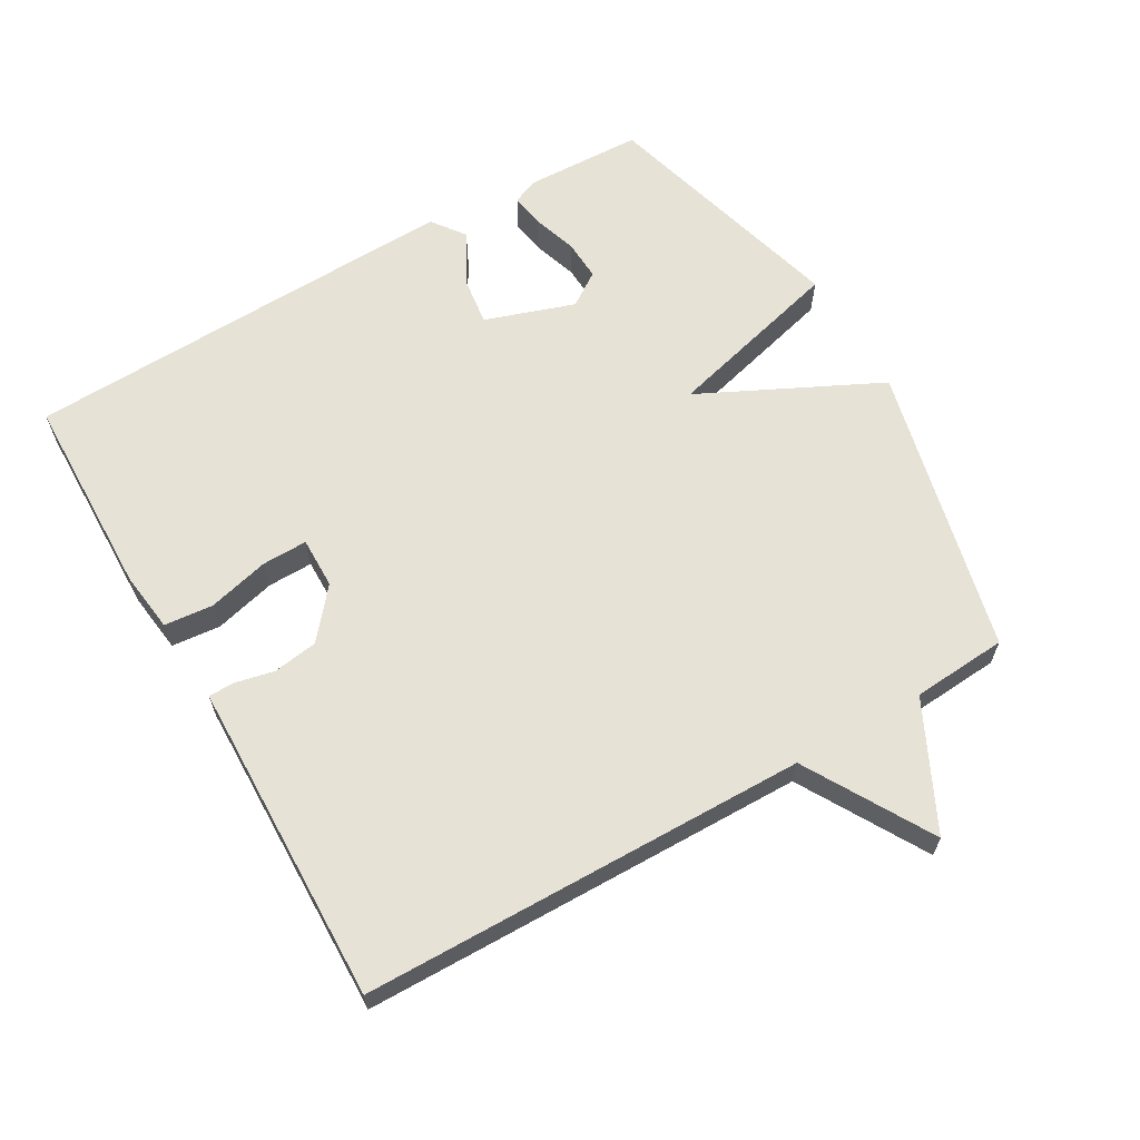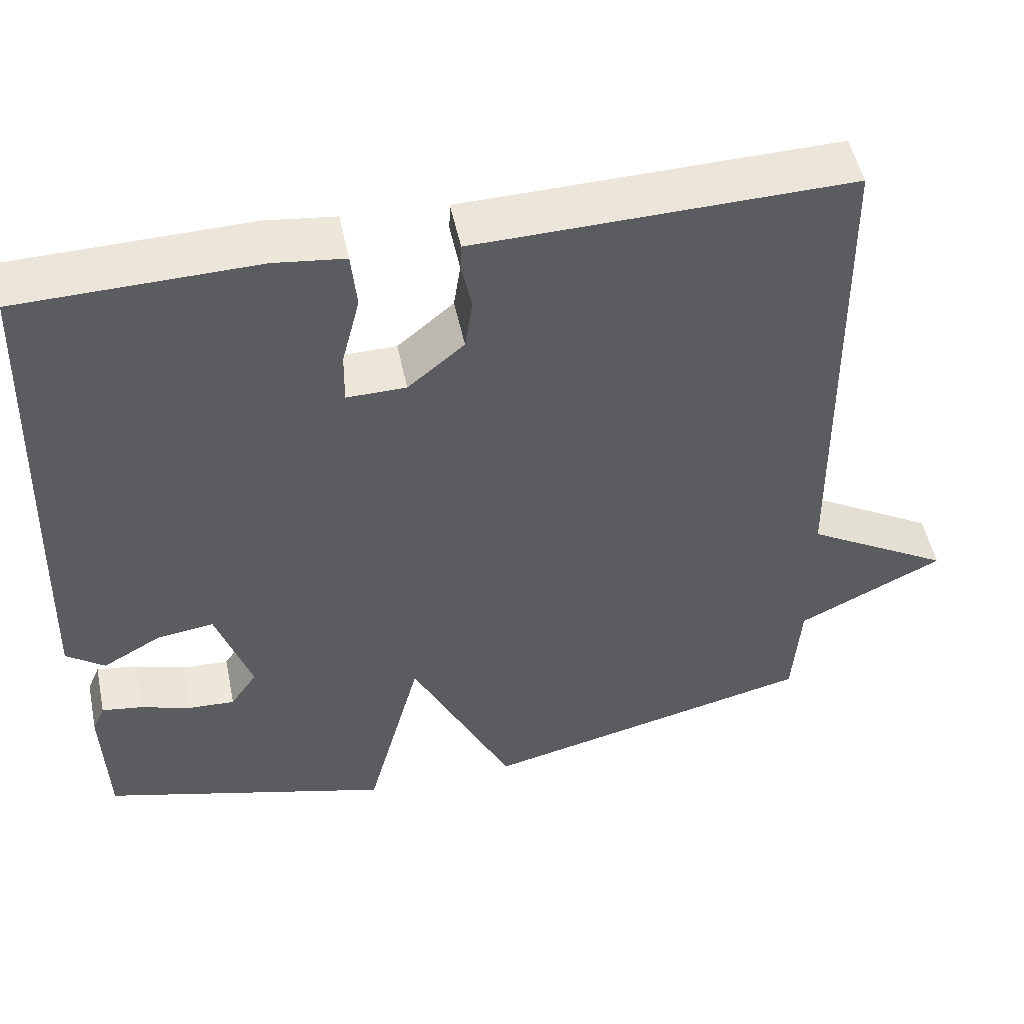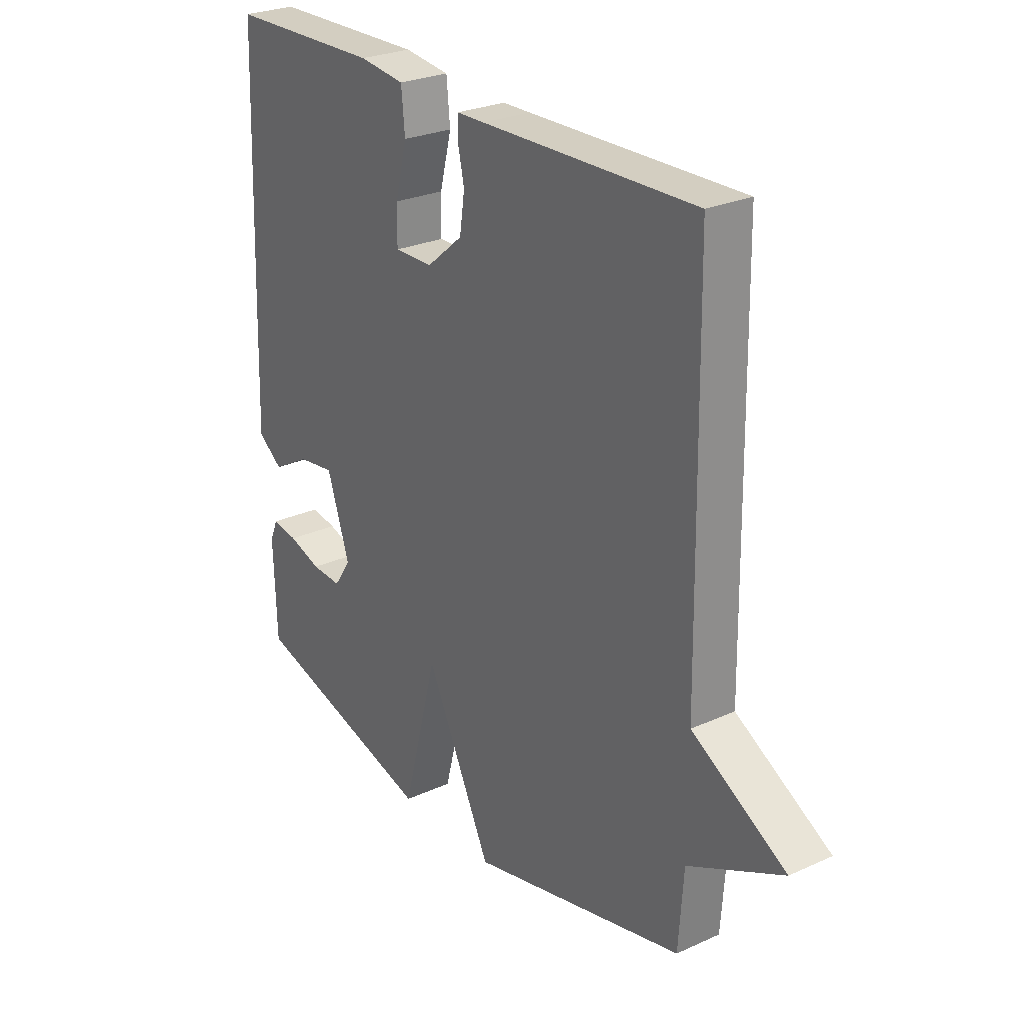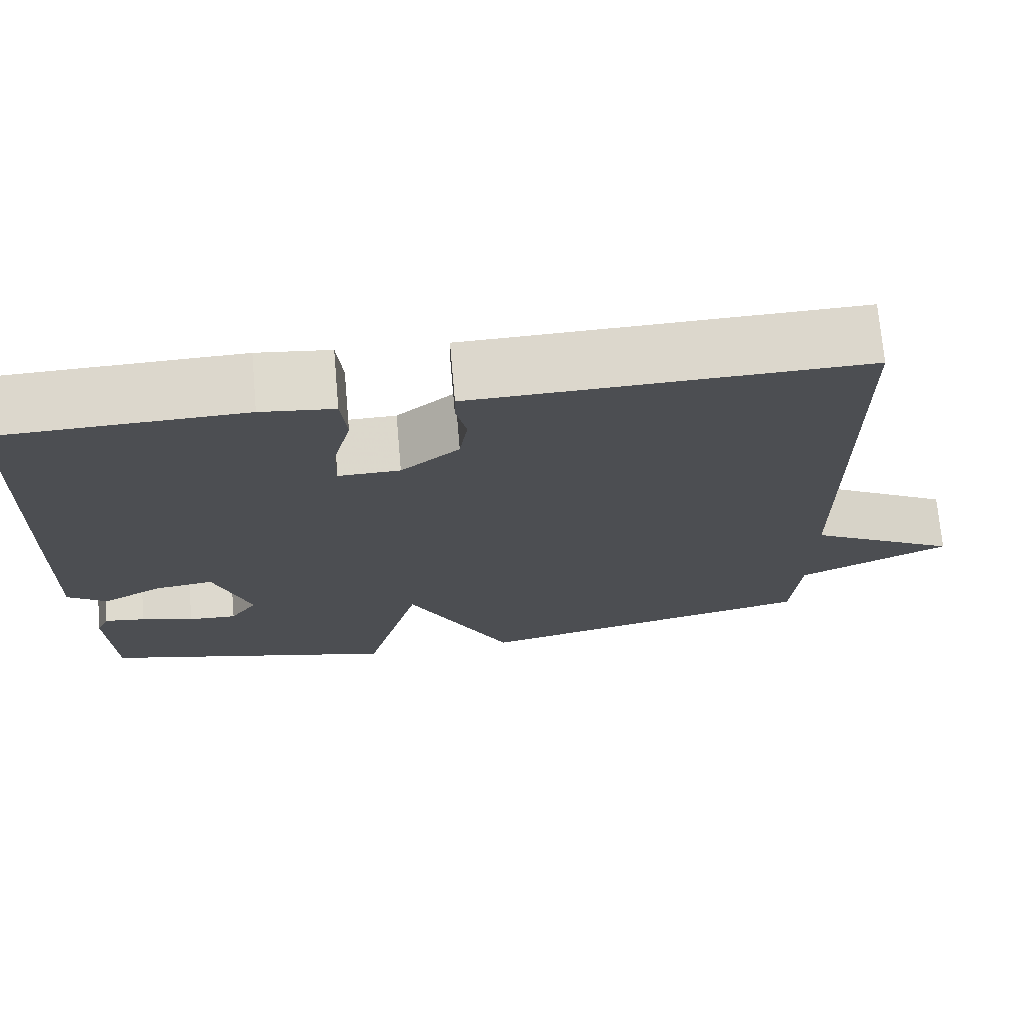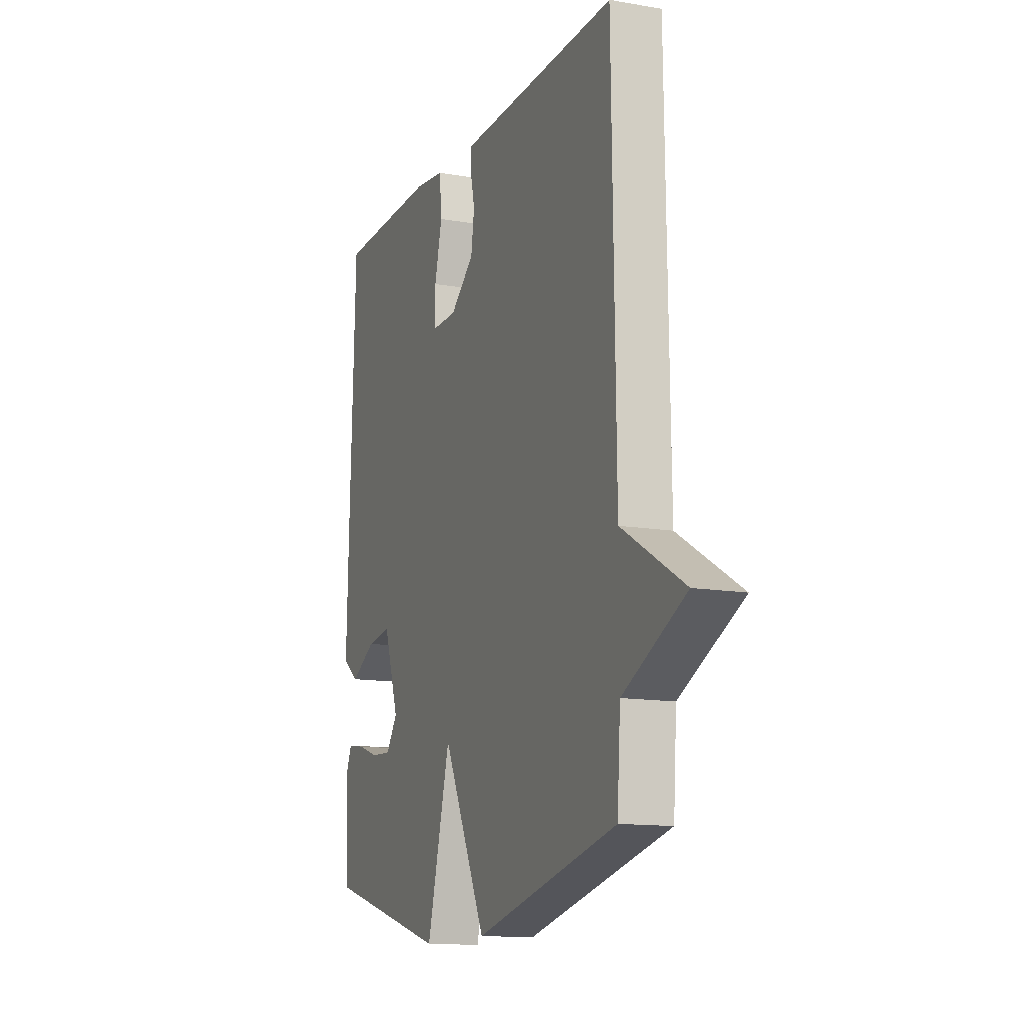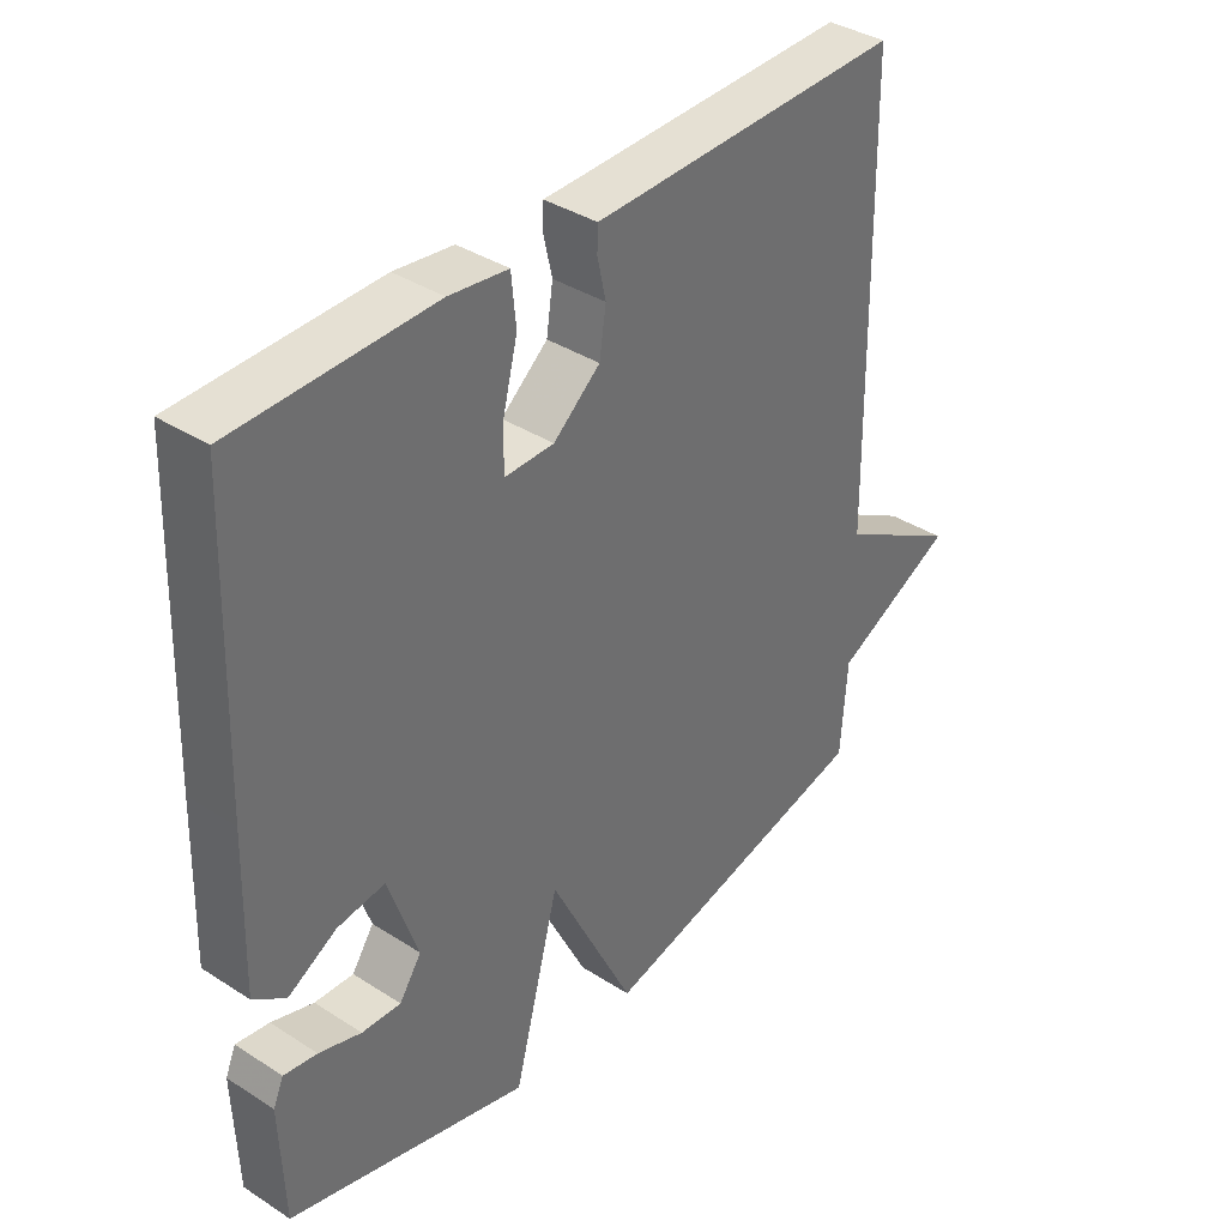
<metadata>
{"format":"obj","ext":"obj","renderer":"f3d","projection":"perspective","resolution":1024,"background":"white","views":[{"elev":63.6,"azim":59.9,"up":"+Y"},{"elev":50.7,"azim":-11.8,"up":"+Z"},{"elev":26.5,"azim":54.6,"up":"+Z"},{"elev":72.5,"azim":-5.0,"up":"+Z"},{"elev":-13.2,"azim":68.5,"up":"+Z"},{"elev":37.5,"azim":-50.5,"up":"+Z"}]}
</metadata>
<code>
v 0.5 0.07 -0.5
v 0.071 0.07 -0.602
v -0.059 0.07 -0.337
v -0.129 0.07 -0.602
v -0.5 0.07 -0.5
v -0.506 0.07 -0.325
v -0.49 0.07 -0.288
v -0.439 0.07 -0.296
v -0.374 0.07 -0.317
v -0.314 0.07 -0.32
v -0.28 0.07 -0.27
v -0.325 0.07 -0.137
v -0.398 0.07 -0.147
v -0.473 0.07 -0.189
v -0.522 0.07 -0.153
v -0.515 0.07 0.072
v -0.5 0.07 0.5
v -0.198 0.07 0.507
v -0.108 0.07 0.496
v -0.101 0.07 0.423
v -0.124 0.07 0.332
v -0.125 0.07 0.265
v -0.049 0.07 0.266
v 0.023 0.07 0.326
v 0.033 0.07 0.393
v 0.02 0.07 0.452
v 0.021 0.07 0.489
v 0.076 0.07 0.49
v 0.5 0.07 0.5
v 0.51 0.07 -0.159
v 0.697 0.07 -0.267
v 0.51 0.07 -0.359
v 0.5 0 -0.5
v 0.071 0 -0.602
v -0.059 0 -0.337
v -0.129 0 -0.602
v -0.5 0 -0.5
v -0.506 0 -0.325
v -0.49 0 -0.288
v -0.439 0 -0.296
v -0.374 0 -0.317
v -0.314 0 -0.32
v -0.28 0 -0.27
v -0.325 0 -0.137
v -0.398 0 -0.147
v -0.473 0 -0.189
v -0.522 0 -0.153
v -0.515 0 0.072
v -0.5 0 0.5
v -0.198 0 0.507
v -0.108 0 0.496
v -0.101 0 0.423
v -0.124 0 0.332
v -0.125 0 0.265
v -0.049 0 0.266
v 0.023 0 0.326
v 0.033 0 0.393
v 0.02 0 0.452
v 0.021 0 0.489
v 0.076 0 0.49
v 0.5 0 0.5
v 0.51 0 -0.159
v 0.697 0 -0.267
v 0.51 0 -0.359
f 30 31 32
f 1 2 3
f 32 1 3
f 30 32 3
f 29 30 3
f 28 29 3
f 25 26 27 28
f 24 25 28 3
f 23 24 3 4
f 22 23 4
f 19 20 21
f 18 19 21
f 17 18 21
f 16 17 21
f 15 16 21
f 14 15 21
f 13 14 21
f 12 13 21 22
f 11 12 22 4
f 7 8 9
f 6 7 9
f 5 6 9
f 4 5 9
f 4 9 10
f 4 10 11
f 64 63 62
f 35 34 33
f 35 33 64
f 35 64 62
f 35 62 61
f 35 61 60
f 60 59 58 57
f 35 60 57 56
f 36 35 56 55
f 36 55 54
f 53 52 51
f 53 51 50
f 53 50 49
f 53 49 48
f 53 48 47
f 53 47 46
f 53 46 45
f 54 53 45 44
f 36 54 44 43
f 41 40 39
f 41 39 38
f 41 38 37
f 41 37 36
f 42 41 36
f 43 42 36
f 1 33 34 2
f 2 34 35 3
f 3 35 36 4
f 4 36 37 5
f 5 37 38 6
f 6 38 39 7
f 7 39 40 8
f 8 40 41 9
f 9 41 42 10
f 10 42 43 11
f 11 43 44 12
f 12 44 45 13
f 13 45 46 14
f 14 46 47 15
f 15 47 48 16
f 16 48 49 17
f 17 49 50 18
f 18 50 51 19
f 19 51 52 20
f 20 52 53 21
f 21 53 54 22
f 22 54 55 23
f 23 55 56 24
f 24 56 57 25
f 25 57 58 26
f 26 58 59 27
f 27 59 60 28
f 28 60 61 29
f 29 61 62 30
f 30 62 63 31
f 31 63 64 32
f 32 64 33 1

</code>
